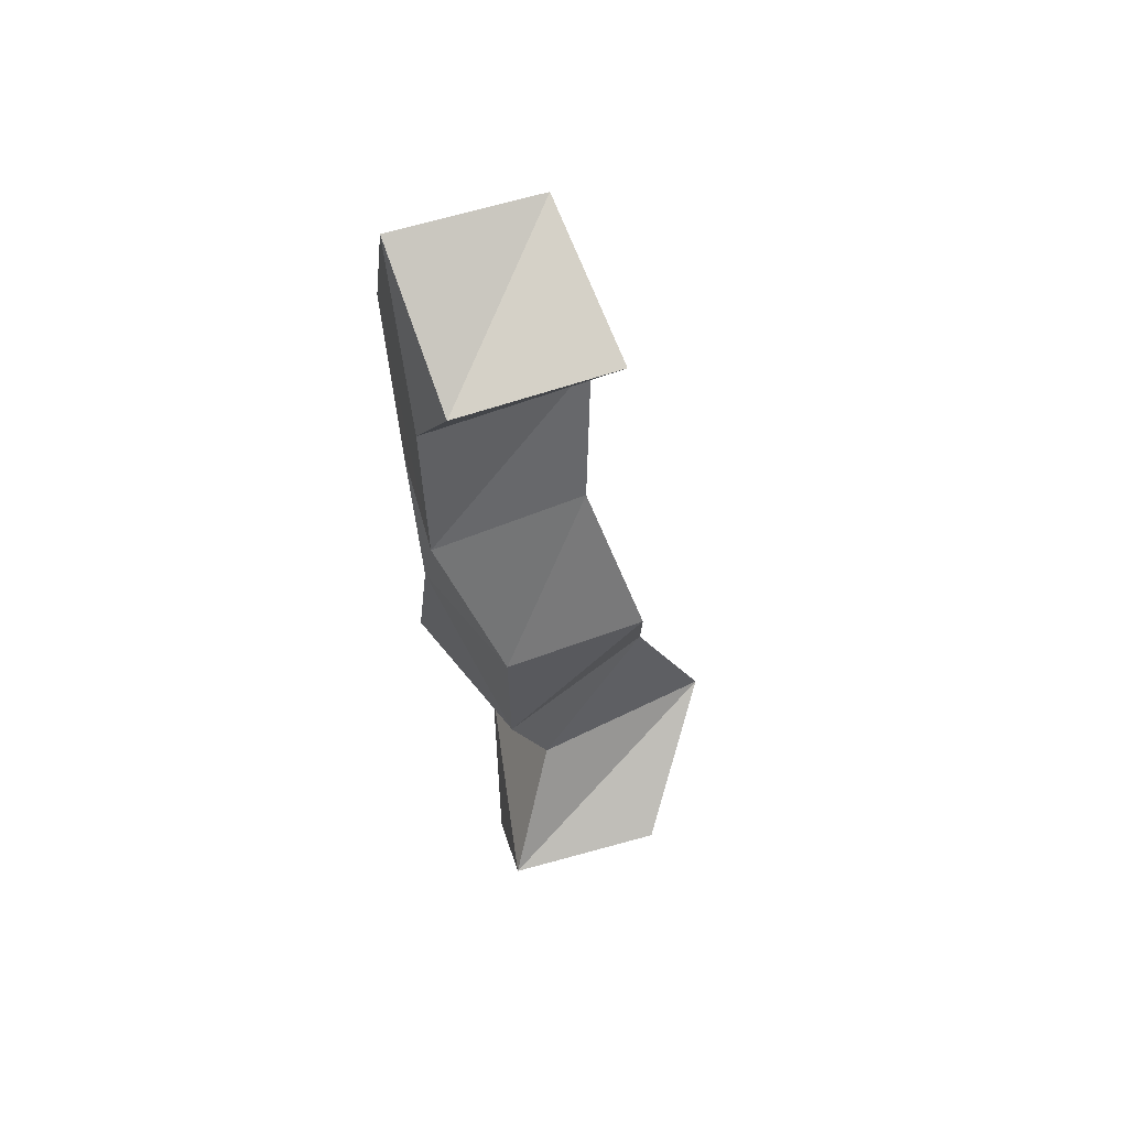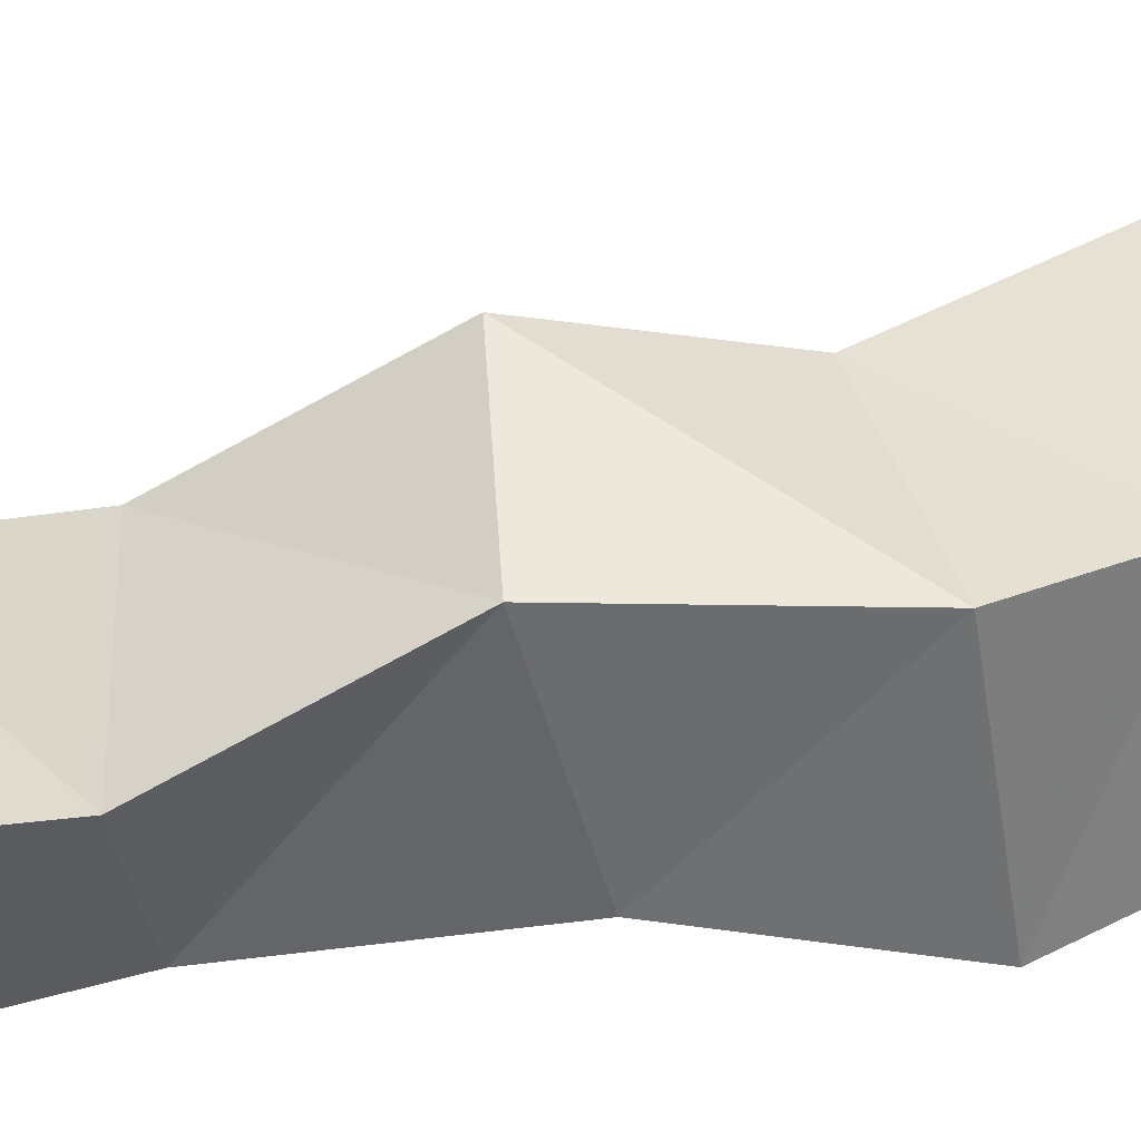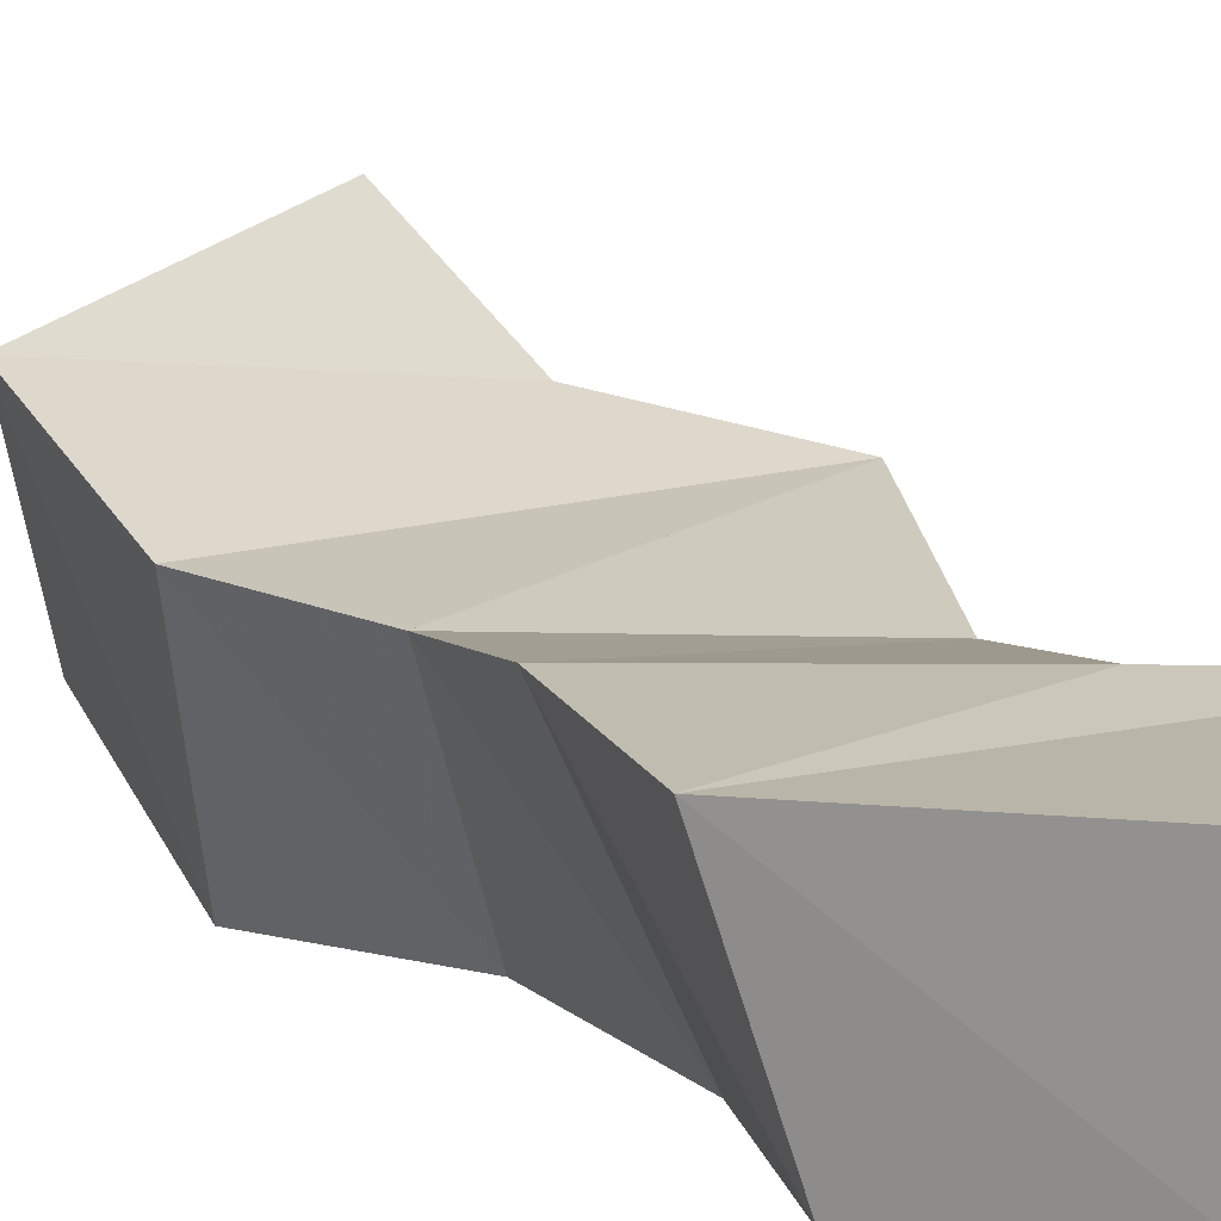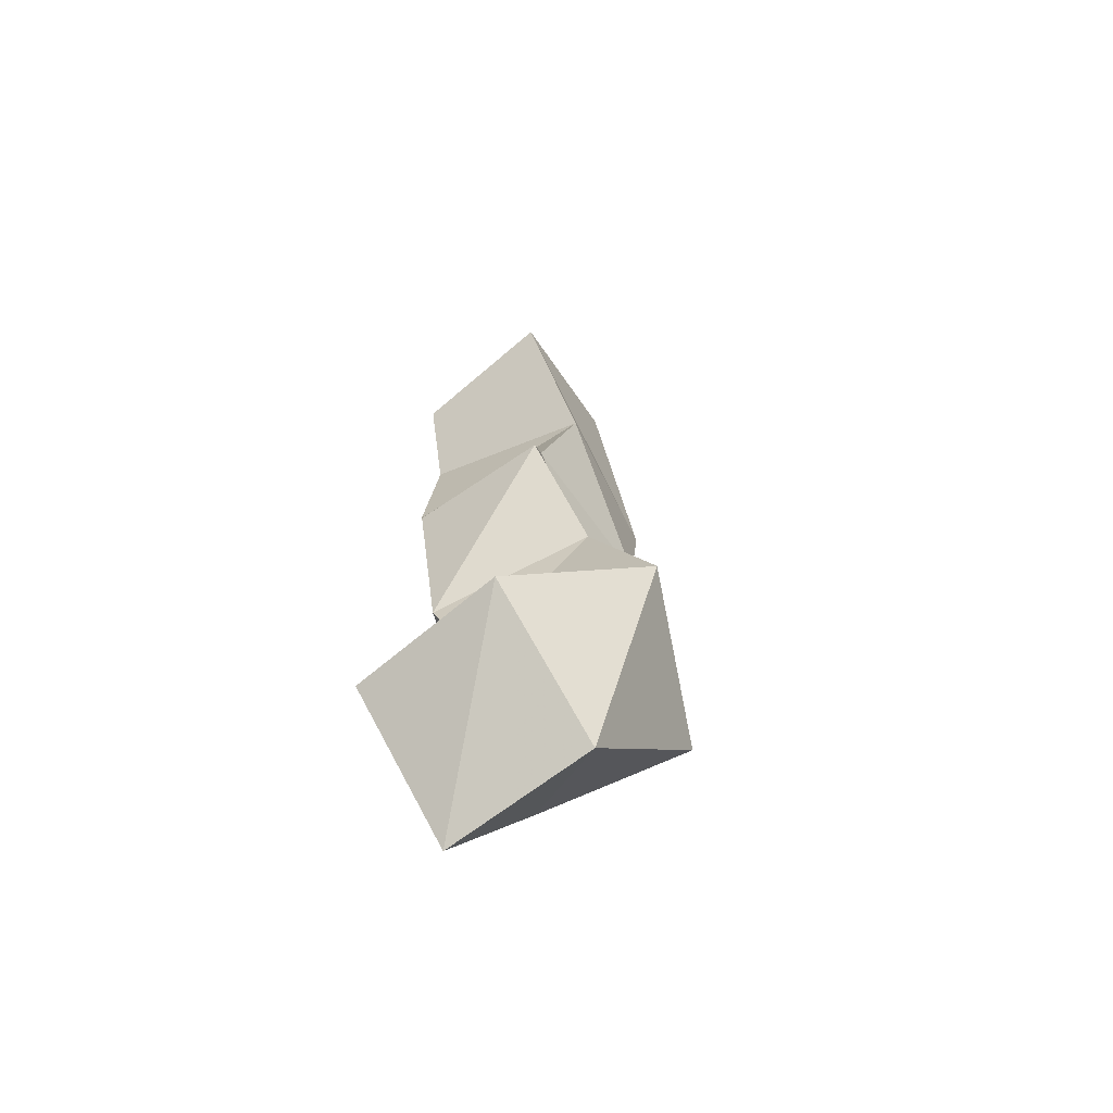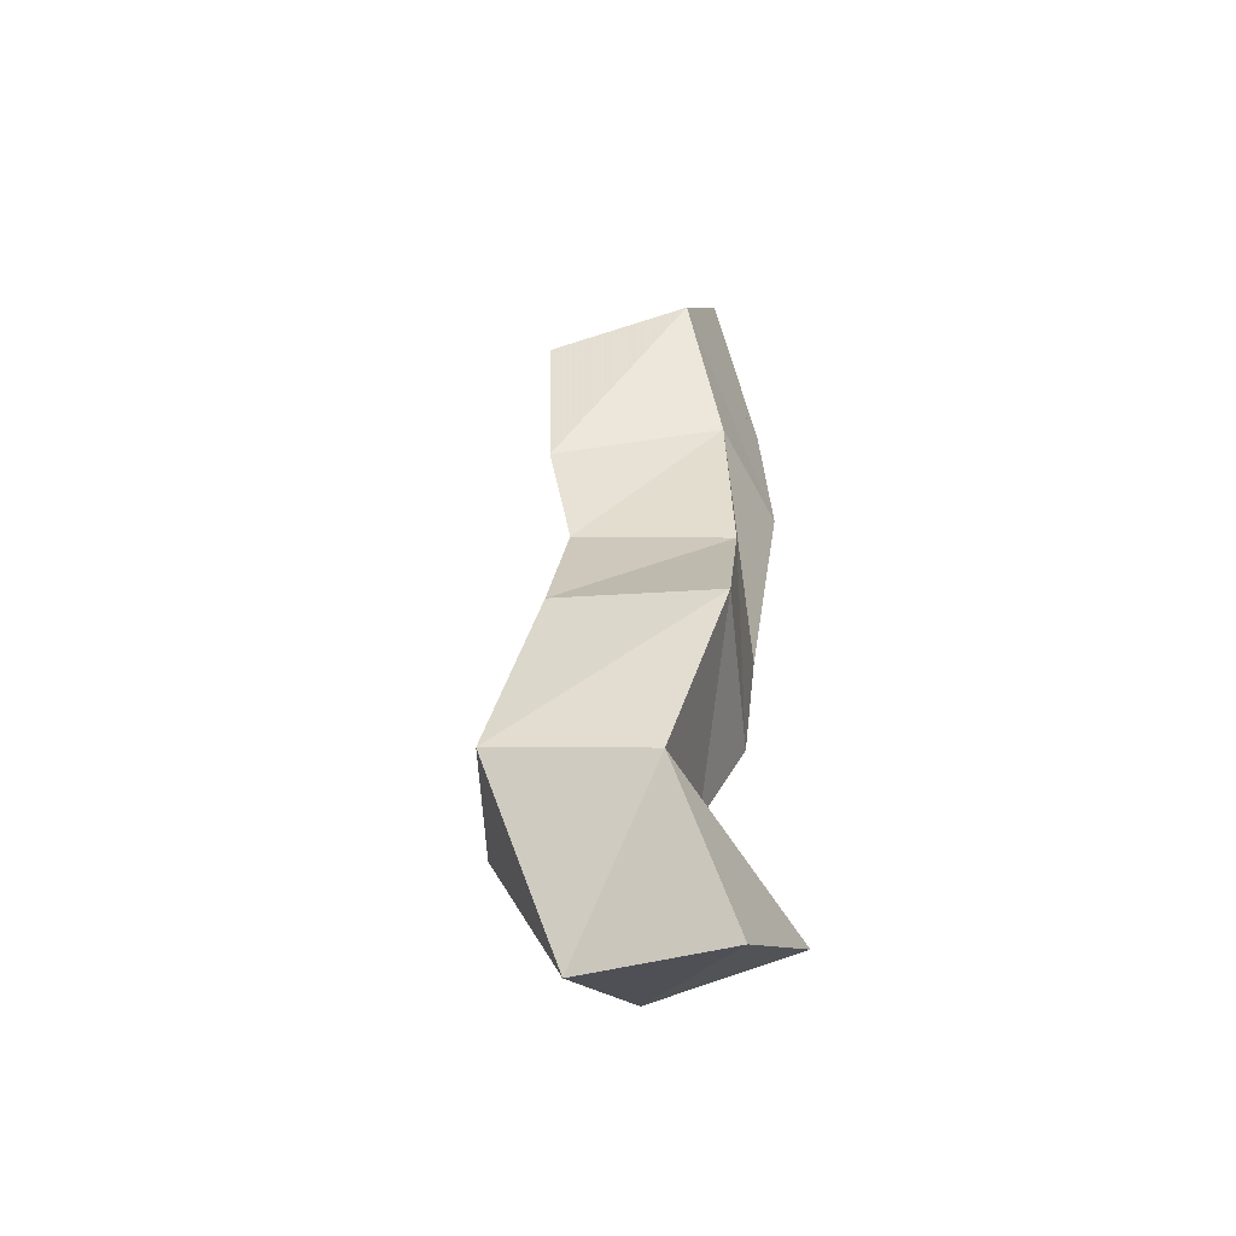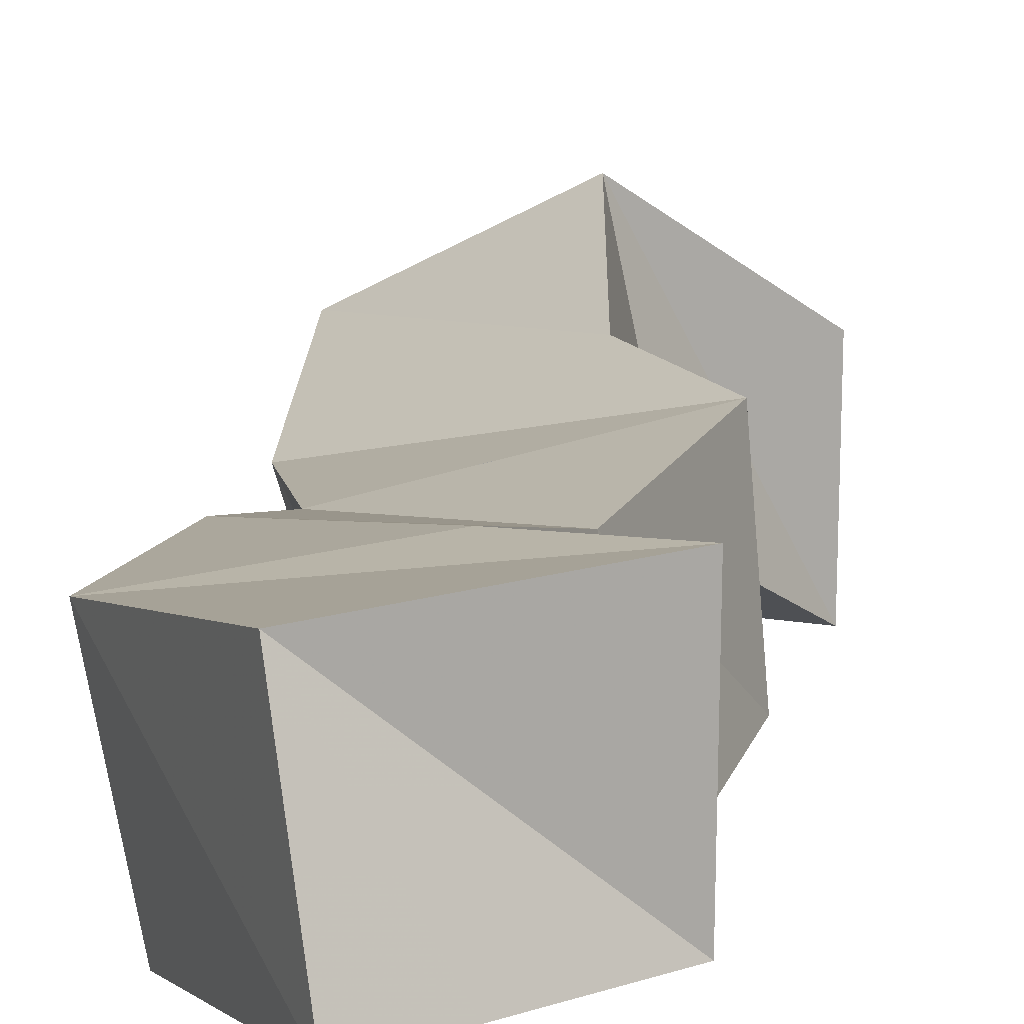
<metadata>
{"format":"obj","ext":"obj","renderer":"f3d","projection":"perspective","resolution":1024,"background":"white","views":[{"elev":56.9,"azim":75.1,"up":"+Z"},{"elev":-33.2,"azim":93.2,"up":"+Y"},{"elev":9.3,"azim":-32.4,"up":"+Y"},{"elev":-62.6,"azim":128.3,"up":"+Z"},{"elev":-59.1,"azim":-63.0,"up":"+Z"},{"elev":5.7,"azim":2.0,"up":"+Y"}]}
</metadata>
<code>
v -0.2439 0.1167 0.9973
v -0.2477 0.1617 1.006
v -0.2084 0.1145 1.033
v -0.2076 0.1615 1.037
v -0.273 0.122 1.041
v -0.288 0.1652 1.05
v -0.2334 0.1315 1.066
v -0.2447 0.1867 1.068
v -0.2783 0.1 1.09
v -0.2914 0.1462 1.101
v -0.2287 0.1189 1.095
v -0.243 0.1651 1.11
v -0.2663 0.1016 1.137
v -0.2836 0.1439 1.145
v -0.2213 0.1169 1.148
v -0.2245 0.1594 1.151
v -0.2728 0.1 1.191
v -0.2925 0.1467 1.183
v -0.2369 0.1 1.194
v -0.2434 0.1466 1.195
v -0.2936 0.1003 1.239
v -0.3037 0.1421 1.229
v -0.243 0.1 1.239
v -0.2566 0.1512 1.237
v -0.2704 0.1 1.288
v -0.2768 0.1453 1.284
v -0.2296 0.1062 1.261
v -0.2288 0.1526 1.268
f 1 2 4
f 3 1 4
f 2 6 8
f 4 2 8
f 6 5 7
f 8 6 7
f 5 1 3
f 7 5 3
f 8 7 3
f 4 8 3
f 2 1 5
f 6 2 5
f 5 6 8
f 7 5 8
f 6 10 12
f 8 6 12
f 10 9 11
f 12 10 11
f 9 5 7
f 11 9 7
f 12 11 7
f 8 12 7
f 6 5 9
f 10 6 9
f 9 10 12
f 11 9 12
f 10 14 16
f 12 10 16
f 14 13 15
f 16 14 15
f 13 9 11
f 15 13 11
f 16 15 11
f 12 16 11
f 10 9 13
f 14 10 13
f 13 14 16
f 15 13 16
f 14 18 20
f 16 14 20
f 18 17 19
f 20 18 19
f 17 13 15
f 19 17 15
f 20 19 15
f 16 20 15
f 14 13 17
f 18 14 17
f 17 18 20
f 19 17 20
f 18 22 24
f 20 18 24
f 22 21 23
f 24 22 23
f 21 17 19
f 23 21 19
f 24 23 19
f 20 24 19
f 18 17 21
f 22 18 21
f 21 22 24
f 23 21 24
f 22 26 28
f 24 22 28
f 26 25 27
f 28 26 27
f 25 21 23
f 27 25 23
f 28 27 23
f 24 28 23
f 22 21 25
f 26 22 25

</code>
